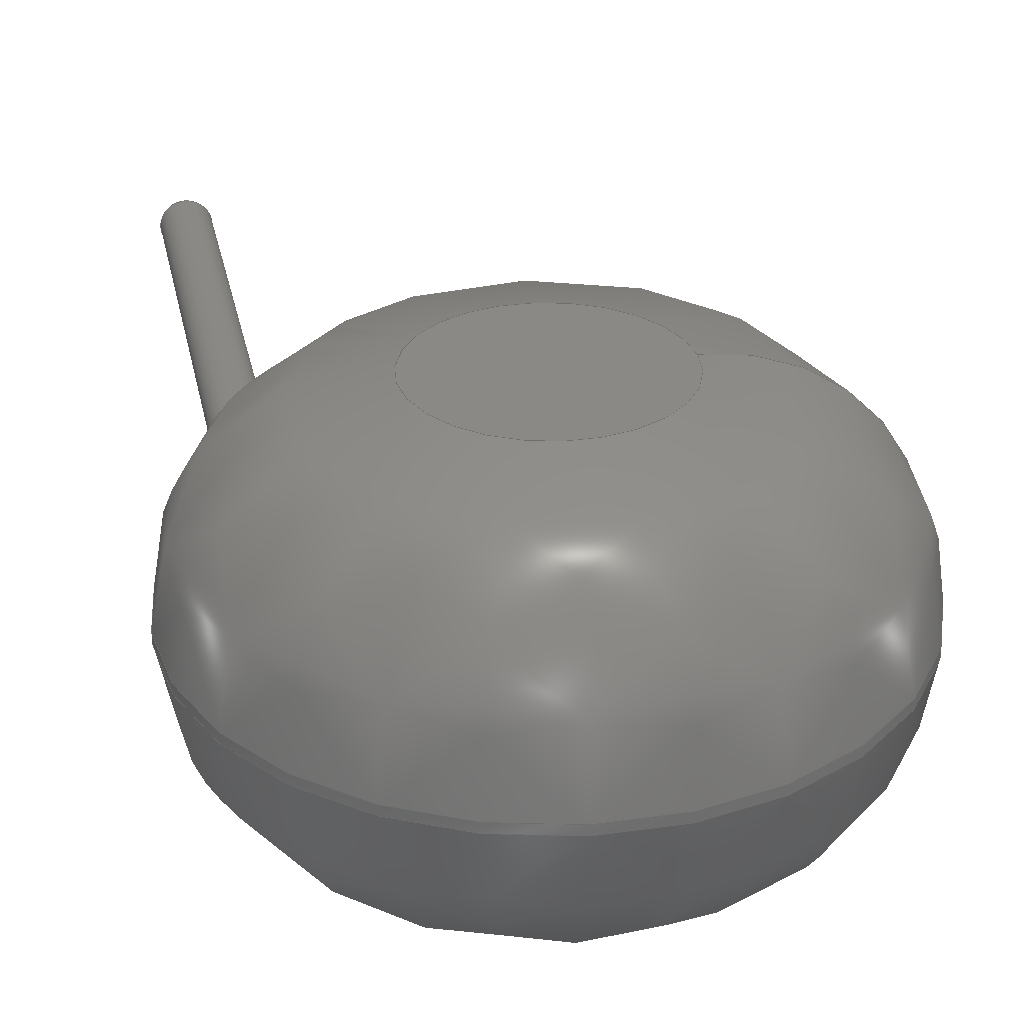
<metadata>
{"format":"step","ext":"step","renderer":"f3d","projection":"perspective","resolution":1024,"background":"white","views":[{"elev":29.7,"azim":-11.7,"up":"+Y"}]}
</metadata>
<code>
ISO-10303-21;
DATA;
#1=APPLICATION_PROTOCOL_DEFINITION('international standard','automotive_design',2000,#2);
#2=APPLICATION_CONTEXT('core data for automotive mechanical design processes');
#3=SHAPE_DEFINITION_REPRESENTATION(#4,#10);
#4=PRODUCT_DEFINITION_SHAPE('','',#5);
#5=PRODUCT_DEFINITION('design','',#6,#9);
#6=PRODUCT_DEFINITION_FORMATION('','',#7);
#7=PRODUCT('RV_Disc_D7mm_W45mm_P5mm','RV_Disc_D7mm_W45mm_P5mm','',(#8));
#8=PRODUCT_CONTEXT('',#2,'mechanical');
#9=PRODUCT_DEFINITION_CONTEXT('part definition',#2,'design');
#10=ADVANCED_BREP_SHAPE_REPRESENTATION('',(#11,#15),#374);
#11=AXIS2_PLACEMENT_3D('',#12,#13,#14);
#12=CARTESIAN_POINT('',(0,0,0));
#13=DIRECTION('',(0,0,1));
#14=DIRECTION('',(1,0,-0));
#15=MANIFOLD_SOLID_BREP('',#16);
#16=CLOSED_SHELL('',(#17,#46,#152,#267,#274,#296,#302,#322,#342,#361,#369));
#17=ADVANCED_FACE('',(#18),#42,.T.);
#18=FACE_BOUND('',#19,.F.);
#19=EDGE_LOOP('',(#20,#30,#36,#37));
#20=ORIENTED_EDGE('',*,*,#21,.T.);
#21=EDGE_CURVE('',#22,#24,#26,.T.);
#22=VERTEX_POINT('',#23);
#23=CARTESIAN_POINT('',(6,-0.9951,3.53));
#24=VERTEX_POINT('',#25);
#25=CARTESIAN_POINT('',(6,-1.105,3.53));
#26=LINE('',#27,#28);
#27=CARTESIAN_POINT('',(6,1.2,3.53));
#28=VECTOR('',#29,1);
#29=DIRECTION('',(0,-1,0));
#30=ORIENTED_EDGE('',*,*,#31,.T.);
#31=EDGE_CURVE('',#24,#24,#32,.T.);
#32=CIRCLE('',#33,3.5);
#33=AXIS2_PLACEMENT_3D('',#34,#29,#35);
#34=CARTESIAN_POINT('',(2.5,-1.105,3.53));
#35=DIRECTION('',(1,0,0));
#36=ORIENTED_EDGE('',*,*,#21,.F.);
#37=ORIENTED_EDGE('',*,*,#38,.F.);
#38=EDGE_CURVE('',#22,#22,#39,.T.);
#39=CIRCLE('',#40,3.5);
#40=AXIS2_PLACEMENT_3D('',#41,#29,#35);
#41=CARTESIAN_POINT('',(2.5,-0.9951,3.53));
#42=CYLINDRICAL_SURFACE('',#43,3.5);
#43=AXIS2_PLACEMENT_3D('',#44,#45,#35);
#44=CARTESIAN_POINT('',(2.5,1.2,3.53));
#45=DIRECTION('',(0,1,0));
#46=ADVANCED_FACE('',(#47,#62),#139,.T.);
#47=FACE_BOUND('',#48,.F.);
#48=EDGE_LOOP('',(#49,#50,#57,#61));
#49=ORIENTED_EDGE('',*,*,#38,.T.);
#50=ORIENTED_EDGE('',*,*,#51,.T.);
#51=EDGE_CURVE('',#22,#52,#54,.T.);
#52=VERTEX_POINT('',#53);
#53=CARTESIAN_POINT('',(3.805,1.2,3.53));
#54=CIRCLE('',#55,2.195);
#55=AXIS2_PLACEMENT_3D('',#56,#13,#35);
#56=CARTESIAN_POINT('',(3.805,-0.9951,3.53));
#57=ORIENTED_EDGE('',*,*,#58,.F.);
#58=EDGE_CURVE('',#52,#52,#59,.T.);
#59=CIRCLE('',#60,1.305);
#60=AXIS2_PLACEMENT_3D('',#44,#29,#35);
#61=ORIENTED_EDGE('',*,*,#51,.F.);
#62=FACE_BOUND('',#63,.F.);
#63=EDGE_LOOP('',(#64,#100));
#64=ORIENTED_EDGE('',*,*,#65,.T.);
#65=EDGE_CURVE('',#66,#68,#70,.T.);
#66=VERTEX_POINT('',#67);
#67=CARTESIAN_POINT('',(0.27,0,1.15));
#68=VERTEX_POINT('',#69);
#69=CARTESIAN_POINT('',(-0.2686,-0.02727,1.78));
#70=B_SPLINE_CURVE_WITH_KNOTS('',8,(#71,#72,#73,#74,#75,#76,#77,#78,#79,#80,#81,#82,#83,#84,#85,#86,#87,#88,#89,#90,#91,#92,#93,#94,#95,#96,#97,#98,#99,#69),.UNSPECIFIED.,.F.,.F.,(9,7,7,7,9),(0,0.1527,0.3246,0.7575,1),.UNSPECIFIED.);
#71=CARTESIAN_POINT('',(0.27,-5.551e-17,1.15));
#72=CARTESIAN_POINT('',(0.27,-0.01627,1.139));
#73=CARTESIAN_POINT('',(0.2689,-0.03276,1.129));
#74=CARTESIAN_POINT('',(0.2666,-0.04937,1.12));
#75=CARTESIAN_POINT('',(0.2631,-0.066,1.112));
#76=CARTESIAN_POINT('',(0.2583,-0.08252,1.106));
#77=CARTESIAN_POINT('',(0.2523,-0.09878,1.102));
#78=CARTESIAN_POINT('',(0.2451,-0.1146,1.099));
#79=CARTESIAN_POINT('',(0.2273,-0.1471,1.097));
#80=CARTESIAN_POINT('',(0.2163,-0.1636,1.097));
#81=CARTESIAN_POINT('',(0.204,-0.1792,1.1));
#82=CARTESIAN_POINT('',(0.1905,-0.1936,1.105));
#83=CARTESIAN_POINT('',(0.1759,-0.2068,1.112));
#84=CARTESIAN_POINT('',(0.1604,-0.2186,1.121));
#85=CARTESIAN_POINT('',(0.1442,-0.229,1.131));
#86=CARTESIAN_POINT('',(0.08542,-0.2605,1.173));
#87=CARTESIAN_POINT('',(0.04025,-0.2738,1.213));
#88=CARTESIAN_POINT('',(-0.005519,-0.2778,1.26));
#89=CARTESIAN_POINT('',(-0.04982,-0.2732,1.312));
#90=CARTESIAN_POINT('',(-0.0913,-0.2613,1.367));
#91=CARTESIAN_POINT('',(-0.1291,-0.2431,1.424));
#92=CARTESIAN_POINT('',(-0.1625,-0.2194,1.482));
#93=CARTESIAN_POINT('',(-0.2071,-0.1747,1.572));
#94=CARTESIAN_POINT('',(-0.2215,-0.1572,1.604));
#95=CARTESIAN_POINT('',(-0.2343,-0.1383,1.636));
#96=CARTESIAN_POINT('',(-0.2452,-0.1181,1.667));
#97=CARTESIAN_POINT('',(-0.2543,-0.09683,1.697));
#98=CARTESIAN_POINT('',(-0.2614,-0.07448,1.727));
#99=CARTESIAN_POINT('',(-0.2662,-0.05125,1.754));
#100=ORIENTED_EDGE('',*,*,#101,.T.);
#101=EDGE_CURVE('',#68,#66,#102,.T.);
#102=B_SPLINE_CURVE_WITH_KNOTS('',8,(#69,#103,#104,#105,#106,#107,#108,#109,#110,#111,#112,#113,#114,#115,#116,#117,#118,#119,#120,#121,#122,#123,#124,#125,#126,#127,#128,#129,#130,#131,#132,#133,#134,#135,#136,#137,#138),.UNSPECIFIED.,.F.,.F.,(9,7,7,7,7,9),(0,0.09305,0.2234,0.3284,0.5641,1),.UNSPECIFIED.);
#103=CARTESIAN_POINT('',(-0.2696,-0.01726,1.791));
#104=CARTESIAN_POINT('',(-0.2702,-0.007118,1.802));
#105=CARTESIAN_POINT('',(-0.2704,0.003138,1.812));
#106=CARTESIAN_POINT('',(-0.2701,0.0135,1.821));
#107=CARTESIAN_POINT('',(-0.2694,0.02394,1.831));
#108=CARTESIAN_POINT('',(-0.2682,0.03444,1.839));
#109=CARTESIAN_POINT('',(-0.2664,0.04499,1.847));
#110=CARTESIAN_POINT('',(-0.2611,0.07034,1.865));
#111=CARTESIAN_POINT('',(-0.257,0.08517,1.874));
#112=CARTESIAN_POINT('',(-0.2519,0.09995,1.882));
#113=CARTESIAN_POINT('',(-0.2457,0.1146,1.888));
#114=CARTESIAN_POINT('',(-0.2384,0.1289,1.893));
#115=CARTESIAN_POINT('',(-0.2301,0.1428,1.895));
#116=CARTESIAN_POINT('',(-0.2208,0.1562,1.896));
#117=CARTESIAN_POINT('',(-0.2025,0.179,1.893));
#118=CARTESIAN_POINT('',(-0.1938,0.1887,1.891));
#119=CARTESIAN_POINT('',(-0.1846,0.1979,1.887));
#120=CARTESIAN_POINT('',(-0.175,0.2065,1.882));
#121=CARTESIAN_POINT('',(-0.165,0.2145,1.876));
#122=CARTESIAN_POINT('',(-0.1547,0.2219,1.868));
#123=CARTESIAN_POINT('',(-0.1442,0.2286,1.86));
#124=CARTESIAN_POINT('',(-0.1096,0.2483,1.831));
#125=CARTESIAN_POINT('',(-0.0848,0.2587,1.806));
#126=CARTESIAN_POINT('',(-0.05969,0.266,1.778));
#127=CARTESIAN_POINT('',(-0.0346,0.2704,1.747));
#128=CARTESIAN_POINT('',(-0.009818,0.2722,1.714));
#129=CARTESIAN_POINT('',(0.01449,0.2714,1.68));
#130=CARTESIAN_POINT('',(0.0382,0.2683,1.646));
#131=CARTESIAN_POINT('',(0.1038,0.2531,1.545));
#132=CARTESIAN_POINT('',(0.1436,0.2355,1.478));
#133=CARTESIAN_POINT('',(0.1802,0.211,1.412));
#134=CARTESIAN_POINT('',(0.2125,0.1797,1.347));
#135=CARTESIAN_POINT('',(0.2394,0.1421,1.287));
#136=CARTESIAN_POINT('',(0.2592,0.09864,1.232));
#137=CARTESIAN_POINT('',(0.27,0.0505,1.185));
#138=CARTESIAN_POINT('',(0.27,-3.469e-17,1.15));
#139=SURFACE_OF_REVOLUTION('',#140,#151);
#140=B_SPLINE_CURVE_WITH_KNOTS('',6,(#23,#141,#142,#143,#144,#145,#146,#147,#148,#149,#150,#53),.UNSPECIFIED.,.F.,.F.,(7,5,7),(0,0.7854,1.571),.UNSPECIFIED.);
#141=CARTESIAN_POINT('',(6,-0.7078,3.53));
#142=CARTESIAN_POINT('',(5.955,-0.4204,3.53));
#143=CARTESIAN_POINT('',(5.865,-0.142,3.53));
#144=CARTESIAN_POINT('',(5.732,0.1188,3.53));
#145=CARTESIAN_POINT('',(5.56,0.3539,3.53));
#146=CARTESIAN_POINT('',(5.154,0.7602,3.53));
#147=CARTESIAN_POINT('',(4.919,0.9315,3.53));
#148=CARTESIAN_POINT('',(4.658,1.065,3.53));
#149=CARTESIAN_POINT('',(4.38,1.155,3.53));
#150=CARTESIAN_POINT('',(4.092,1.2,3.53));
#151=AXIS1_PLACEMENT('',#41,#45);
#152=ADVANCED_FACE('',(#153,#169),#254,.T.);
#153=FACE_BOUND('',#154,.T.);
#154=EDGE_LOOP('',(#30,#155,#163,#168));
#155=ORIENTED_EDGE('',*,*,#156,.T.);
#156=EDGE_CURVE('',#24,#157,#159,.T.);
#157=VERTEX_POINT('',#158);
#158=CARTESIAN_POINT('',(3.805,-3.3,3.53));
#159=CIRCLE('',#160,2.195);
#160=AXIS2_PLACEMENT_3D('',#161,#162,#35);
#161=CARTESIAN_POINT('',(3.805,-1.105,3.53));
#162=DIRECTION('',(0,0,-1));
#163=ORIENTED_EDGE('',*,*,#164,.F.);
#164=EDGE_CURVE('',#157,#157,#165,.T.);
#165=CIRCLE('',#166,1.305);
#166=AXIS2_PLACEMENT_3D('',#167,#29,#35);
#167=CARTESIAN_POINT('',(2.5,-3.3,3.53));
#168=ORIENTED_EDGE('',*,*,#156,.F.);
#169=FACE_BOUND('',#170,.T.);
#170=EDGE_LOOP('',(#171,#188));
#171=ORIENTED_EDGE('',*,*,#172,.T.);
#172=EDGE_CURVE('',#173,#175,#177,.T.);
#173=VERTEX_POINT('',#174);
#174=CARTESIAN_POINT('',(5.27,-2.1,1.808));
#175=VERTEX_POINT('',#176);
#176=CARTESIAN_POINT('',(4.992,-1.83,1.251));
#177=B_SPLINE_CURVE_WITH_KNOTS('',6,(#174,#178,#179,#180,#181,#182,#183,#184,#185,#186,#187,#176),.UNSPECIFIED.,.F.,.F.,(7,5,7),(0,0.4886,1),.UNSPECIFIED.);
#178=CARTESIAN_POINT('',(5.27,-2.063,1.772));
#179=CARTESIAN_POINT('',(5.264,-2.027,1.731));
#180=CARTESIAN_POINT('',(5.252,-1.993,1.686));
#181=CARTESIAN_POINT('',(5.236,-1.962,1.638));
#182=CARTESIAN_POINT('',(5.216,-1.935,1.59));
#183=CARTESIAN_POINT('',(5.167,-1.885,1.49));
#184=CARTESIAN_POINT('',(5.138,-1.863,1.439));
#185=CARTESIAN_POINT('',(5.105,-1.846,1.389));
#186=CARTESIAN_POINT('',(5.069,-1.835,1.34));
#187=CARTESIAN_POINT('',(5.031,-1.829,1.293));
#188=ORIENTED_EDGE('',*,*,#189,.T.);
#189=EDGE_CURVE('',#175,#173,#190,.T.);
#190=B_SPLINE_CURVE_WITH_KNOTS('',8,(#176,#191,#192,#193,#194,#195,#196,#197,#198,#199,#200,#201,#202,#203,#204,#205,#206,#207,#208,#209,#210,#211,#212,#213,#214,#215,#216,#217,#218,#219,#220,#221,#222,#223,#224,#225,#226,#227,#228,#229,#230,#231,#232,#233,#234,#235,#236,#237,#238,#239,#240,#241,#242,#243,#244,#245,#246,#247,#248,#249,#250,#251,#252,#253,#174),.UNSPECIFIED.,.F.,.F.,(9,7,7,7,7,7,7,7,7,9),(0,0.1284,0.2083,0.3202,0.3821,0.567,0.7906,0.863,0.946,1),.UNSPECIFIED.);
#191=CARTESIAN_POINT('',(4.972,-1.831,1.23));
#192=CARTESIAN_POINT('',(4.952,-1.833,1.209));
#193=CARTESIAN_POINT('',(4.932,-1.837,1.19));
#194=CARTESIAN_POINT('',(4.911,-1.843,1.172));
#195=CARTESIAN_POINT('',(4.891,-1.851,1.156));
#196=CARTESIAN_POINT('',(4.872,-1.861,1.142));
#197=CARTESIAN_POINT('',(4.854,-1.872,1.13));
#198=CARTESIAN_POINT('',(4.825,-1.894,1.114));
#199=CARTESIAN_POINT('',(4.815,-1.903,1.108));
#200=CARTESIAN_POINT('',(4.805,-1.913,1.104));
#201=CARTESIAN_POINT('',(4.795,-1.923,1.101));
#202=CARTESIAN_POINT('',(4.786,-1.934,1.098));
#203=CARTESIAN_POINT('',(4.778,-1.945,1.097));
#204=CARTESIAN_POINT('',(4.771,-1.957,1.097));
#205=CARTESIAN_POINT('',(4.754,-1.986,1.099));
#206=CARTESIAN_POINT('',(4.746,-2.004,1.102));
#207=CARTESIAN_POINT('',(4.74,-2.022,1.107));
#208=CARTESIAN_POINT('',(4.735,-2.041,1.115));
#209=CARTESIAN_POINT('',(4.732,-2.059,1.124));
#210=CARTESIAN_POINT('',(4.73,-2.078,1.134));
#211=CARTESIAN_POINT('',(4.729,-2.096,1.147));
#212=CARTESIAN_POINT('',(4.731,-2.124,1.168));
#213=CARTESIAN_POINT('',(4.732,-2.134,1.176));
#214=CARTESIAN_POINT('',(4.733,-2.143,1.184));
#215=CARTESIAN_POINT('',(4.735,-2.153,1.193));
#216=CARTESIAN_POINT('',(4.737,-2.162,1.202));
#217=CARTESIAN_POINT('',(4.739,-2.172,1.211));
#218=CARTESIAN_POINT('',(4.742,-2.181,1.221));
#219=CARTESIAN_POINT('',(4.755,-2.216,1.261));
#220=CARTESIAN_POINT('',(4.767,-2.241,1.294));
#221=CARTESIAN_POINT('',(4.782,-2.264,1.329));
#222=CARTESIAN_POINT('',(4.799,-2.284,1.366));
#223=CARTESIAN_POINT('',(4.818,-2.303,1.404));
#224=CARTESIAN_POINT('',(4.838,-2.319,1.442));
#225=CARTESIAN_POINT('',(4.86,-2.332,1.481));
#226=CARTESIAN_POINT('',(4.911,-2.357,1.568));
#227=CARTESIAN_POINT('',(4.941,-2.367,1.616));
#228=CARTESIAN_POINT('',(4.972,-2.373,1.663));
#229=CARTESIAN_POINT('',(5.005,-2.374,1.709));
#230=CARTESIAN_POINT('',(5.038,-2.372,1.752));
#231=CARTESIAN_POINT('',(5.071,-2.364,1.792));
#232=CARTESIAN_POINT('',(5.105,-2.352,1.827));
#233=CARTESIAN_POINT('',(5.147,-2.327,1.862));
#234=CARTESIAN_POINT('',(5.157,-2.32,1.87));
#235=CARTESIAN_POINT('',(5.167,-2.313,1.877));
#236=CARTESIAN_POINT('',(5.176,-2.305,1.882));
#237=CARTESIAN_POINT('',(5.186,-2.297,1.887));
#238=CARTESIAN_POINT('',(5.194,-2.288,1.891));
#239=CARTESIAN_POINT('',(5.203,-2.279,1.893));
#240=CARTESIAN_POINT('',(5.22,-2.258,1.896));
#241=CARTESIAN_POINT('',(5.228,-2.246,1.895));
#242=CARTESIAN_POINT('',(5.236,-2.233,1.893));
#243=CARTESIAN_POINT('',(5.243,-2.221,1.89));
#244=CARTESIAN_POINT('',(5.248,-2.208,1.885));
#245=CARTESIAN_POINT('',(5.254,-2.195,1.879));
#246=CARTESIAN_POINT('',(5.258,-2.181,1.872));
#247=CARTESIAN_POINT('',(5.263,-2.16,1.858));
#248=CARTESIAN_POINT('',(5.265,-2.151,1.852));
#249=CARTESIAN_POINT('',(5.267,-2.142,1.845));
#250=CARTESIAN_POINT('',(5.268,-2.134,1.839));
#251=CARTESIAN_POINT('',(5.269,-2.125,1.832));
#252=CARTESIAN_POINT('',(5.27,-2.117,1.824));
#253=CARTESIAN_POINT('',(5.27,-2.108,1.816));
#254=SURFACE_OF_REVOLUTION('',#255,#266);
#255=B_SPLINE_CURVE_WITH_KNOTS('',6,(#25,#256,#257,#258,#259,#260,#261,#262,#263,#264,#265,#158),.UNSPECIFIED.,.F.,.F.,(7,5,7),(0,0.7854,1.571),.UNSPECIFIED.);
#256=CARTESIAN_POINT('',(6,-1.392,3.53));
#257=CARTESIAN_POINT('',(5.955,-1.68,3.53));
#258=CARTESIAN_POINT('',(5.865,-1.958,3.53));
#259=CARTESIAN_POINT('',(5.732,-2.219,3.53));
#260=CARTESIAN_POINT('',(5.56,-2.454,3.53));
#261=CARTESIAN_POINT('',(5.154,-2.86,3.53));
#262=CARTESIAN_POINT('',(4.919,-3.032,3.53));
#263=CARTESIAN_POINT('',(4.658,-3.165,3.53));
#264=CARTESIAN_POINT('',(4.38,-3.255,3.53));
#265=CARTESIAN_POINT('',(4.092,-3.3,3.53));
#266=AXIS1_PLACEMENT('',#34,#29);
#267=ADVANCED_FACE('',(#268),#271,.F.);
#268=FACE_BOUND('',#269,.F.);
#269=EDGE_LOOP('',(#270));
#270=ORIENTED_EDGE('',*,*,#58,.T.);
#271=PLANE('',#272);
#272=AXIS2_PLACEMENT_3D('',#44,#273,#162);
#273=DIRECTION('',(-0,-1,-0));
#274=ADVANCED_FACE('',(#275),#293,.T.);
#275=FACE_BOUND('',#276,.T.);
#276=EDGE_LOOP('',(#100,#277,#285,#292,#64));
#277=ORIENTED_EDGE('',*,*,#278,.T.);
#278=EDGE_CURVE('',#66,#279,#281,.T.);
#279=VERTEX_POINT('',#280);
#280=CARTESIAN_POINT('',(0.27,-8.589e-33,-2.892));
#281=LINE('',#282,#283);
#282=CARTESIAN_POINT('',(0.27,0,3.53));
#283=VECTOR('',#284,1);
#284=DIRECTION('',(-0,-0,-1));
#285=ORIENTED_EDGE('',*,*,#286,.T.);
#286=EDGE_CURVE('',#279,#279,#287,.T.);
#287=CIRCLE('',#288,0.27);
#288=AXIS2_PLACEMENT_3D('',#289,#290,#291);
#289=CARTESIAN_POINT('',(-7.243e-31,5.153e-31,-2.892));
#290=DIRECTION('',(1.127e-31,-7.953e-32,1));
#291=DIRECTION('',(1,-1.94e-30,-1.127e-31));
#292=ORIENTED_EDGE('',*,*,#278,.F.);
#293=CYLINDRICAL_SURFACE('',#294,0.27);
#294=AXIS2_PLACEMENT_3D('',#295,#13,#35);
#295=CARTESIAN_POINT('',(0,0,3.53));
#296=ADVANCED_FACE('',(#297),#300,.T.);
#297=FACE_BOUND('',#298,.T.);
#298=EDGE_LOOP('',(#299));
#299=ORIENTED_EDGE('',*,*,#164,.T.);
#300=PLANE('',#301);
#301=AXIS2_PLACEMENT_3D('',#167,#273,#162);
#302=ADVANCED_FACE('',(#303),#319,.T.);
#303=FACE_BOUND('',#304,.T.);
#304=EDGE_LOOP('',(#305,#306,#312,#317,#318));
#305=ORIENTED_EDGE('',*,*,#172,.F.);
#306=ORIENTED_EDGE('',*,*,#307,.T.);
#307=EDGE_CURVE('',#173,#308,#310,.T.);
#308=VERTEX_POINT('',#309);
#309=CARTESIAN_POINT('',(5.27,-2.1,-2.892));
#310=LINE('',#311,#283);
#311=CARTESIAN_POINT('',(5.27,-2.1,3.53));
#312=ORIENTED_EDGE('',*,*,#313,.T.);
#313=EDGE_CURVE('',#308,#308,#314,.T.);
#314=CIRCLE('',#315,0.27);
#315=AXIS2_PLACEMENT_3D('',#316,#13,#35);
#316=CARTESIAN_POINT('',(5,-2.1,-2.892));
#317=ORIENTED_EDGE('',*,*,#307,.F.);
#318=ORIENTED_EDGE('',*,*,#189,.F.);
#319=CYLINDRICAL_SURFACE('',#320,0.27);
#320=AXIS2_PLACEMENT_3D('',#321,#13,#35);
#321=CARTESIAN_POINT('',(5,-2.1,3.53));
#322=ADVANCED_FACE('',(#323),#339,.T.);
#323=FACE_BOUND('',#324,.F.);
#324=EDGE_LOOP('',(#325,#285,#333,#334));
#325=ORIENTED_EDGE('',*,*,#326,.F.);
#326=EDGE_CURVE('',#279,#327,#329,.T.);
#327=VERTEX_POINT('',#328);
#328=CARTESIAN_POINT('',(0.162,2.095e-31,-3));
#329=CIRCLE('',#330,0.108);
#330=AXIS2_PLACEMENT_3D('',#331,#332,#291);
#331=CARTESIAN_POINT('',(0.162,2.01e-31,-2.892));
#332=DIRECTION('',(1.94e-30,1,7.953e-32));
#333=ORIENTED_EDGE('',*,*,#326,.T.);
#334=ORIENTED_EDGE('',*,*,#335,.F.);
#335=EDGE_CURVE('',#327,#327,#336,.T.);
#336=CIRCLE('',#337,0.162);
#337=AXIS2_PLACEMENT_3D('',#338,#290,#291);
#338=CARTESIAN_POINT('',(-7.365e-31,5.239e-31,-3));
#339=TOROIDAL_SURFACE('',#340,0.162,0.108);
#340=AXIS2_PLACEMENT_3D('',#289,#341,#291);
#341=DIRECTION('',(-1.127e-31,7.953e-32,-1));
#342=ADVANCED_FACE('',(#343),#359,.T.);
#343=FACE_BOUND('',#344,.F.);
#344=EDGE_LOOP('',(#345,#312,#353,#354));
#345=ORIENTED_EDGE('',*,*,#346,.F.);
#346=EDGE_CURVE('',#308,#347,#349,.T.);
#347=VERTEX_POINT('',#348);
#348=CARTESIAN_POINT('',(5.162,-2.1,-3));
#349=CIRCLE('',#350,0.108);
#350=AXIS2_PLACEMENT_3D('',#351,#352,#35);
#351=CARTESIAN_POINT('',(5.162,-2.1,-2.892));
#352=DIRECTION('',(-0,1,0));
#353=ORIENTED_EDGE('',*,*,#346,.T.);
#354=ORIENTED_EDGE('',*,*,#355,.F.);
#355=EDGE_CURVE('',#347,#347,#356,.T.);
#356=CIRCLE('',#357,0.162);
#357=AXIS2_PLACEMENT_3D('',#358,#13,#35);
#358=CARTESIAN_POINT('',(5,-2.1,-3));
#359=TOROIDAL_SURFACE('',#360,0.162,0.108);
#360=AXIS2_PLACEMENT_3D('',#316,#284,#35);
#361=ADVANCED_FACE('',(#362),#365,.F.);
#362=FACE_BOUND('',#363,.F.);
#363=EDGE_LOOP('',(#364));
#364=ORIENTED_EDGE('',*,*,#335,.T.);
#365=PLANE('',#366);
#366=AXIS2_PLACEMENT_3D('',#367,#290,#368);
#367=CARTESIAN_POINT('',(-1.978e-17,2.855e-17,-3));
#368=DIRECTION('',(1,0,-1.127e-31));
#369=ADVANCED_FACE('',(#370),#373,.F.);
#370=FACE_BOUND('',#371,.F.);
#371=EDGE_LOOP('',(#372));
#372=ORIENTED_EDGE('',*,*,#355,.T.);
#373=PLANE('',#357);
#374=( GEOMETRIC_REPRESENTATION_CONTEXT(3) GLOBAL_UNCERTAINTY_ASSIGNED_CONTEXT((#378)) GLOBAL_UNIT_ASSIGNED_CONTEXT((#375,#376,#377)) REPRESENTATION_CONTEXT('Context #1','3D Context with UNIT and UNCERTAINTY') );
#375=( LENGTH_UNIT() NAMED_UNIT(*) SI_UNIT(.MILLI.,.METRE.) );
#376=( NAMED_UNIT(*) PLANE_ANGLE_UNIT() SI_UNIT($,.RADIAN.) );
#377=( NAMED_UNIT(*) SI_UNIT($,.STERADIAN.) SOLID_ANGLE_UNIT() );
#378=UNCERTAINTY_MEASURE_WITH_UNIT(LENGTH_MEASURE(1e-07),#375,'distance_accuracy_value','confusion accuracy');
#379=PRODUCT_RELATED_PRODUCT_CATEGORY('part',$,(#7));
#380=MECHANICAL_DESIGN_GEOMETRIC_PRESENTATION_REPRESENTATION('',(#381,#389,#390,#391,#392,#400,#401,#402,#403,#404,#405),#374);
#381=STYLED_ITEM('color',(#382),#17);
#382=PRESENTATION_STYLE_ASSIGNMENT((#383));
#383=SURFACE_STYLE_USAGE(.BOTH.,#384);
#384=SURFACE_SIDE_STYLE('',(#385));
#385=SURFACE_STYLE_FILL_AREA(#386);
#386=FILL_AREA_STYLE('',(#387));
#387=FILL_AREA_STYLE_COLOUR('',#388);
#388=COLOUR_RGB('',0.137,0.402,0.727);
#389=STYLED_ITEM('color',(#382),#46);
#390=STYLED_ITEM('color',(#382),#152);
#391=STYLED_ITEM('color',(#382),#267);
#392=STYLED_ITEM('color',(#393),#274);
#393=PRESENTATION_STYLE_ASSIGNMENT((#394));
#394=SURFACE_STYLE_USAGE(.BOTH.,#395);
#395=SURFACE_SIDE_STYLE('',(#396));
#396=SURFACE_STYLE_FILL_AREA(#397);
#397=FILL_AREA_STYLE('',(#398));
#398=FILL_AREA_STYLE_COLOUR('',#399);
#399=COLOUR_RGB('',0.824,0.82,0.781);
#400=STYLED_ITEM('color',(#382),#296);
#401=STYLED_ITEM('color',(#393),#302);
#402=STYLED_ITEM('color',(#393),#322);
#403=STYLED_ITEM('color',(#393),#342);
#404=STYLED_ITEM('color',(#393),#361);
#405=STYLED_ITEM('color',(#393),#369);
ENDSEC;
END-ISO-10303-21;


</code>
